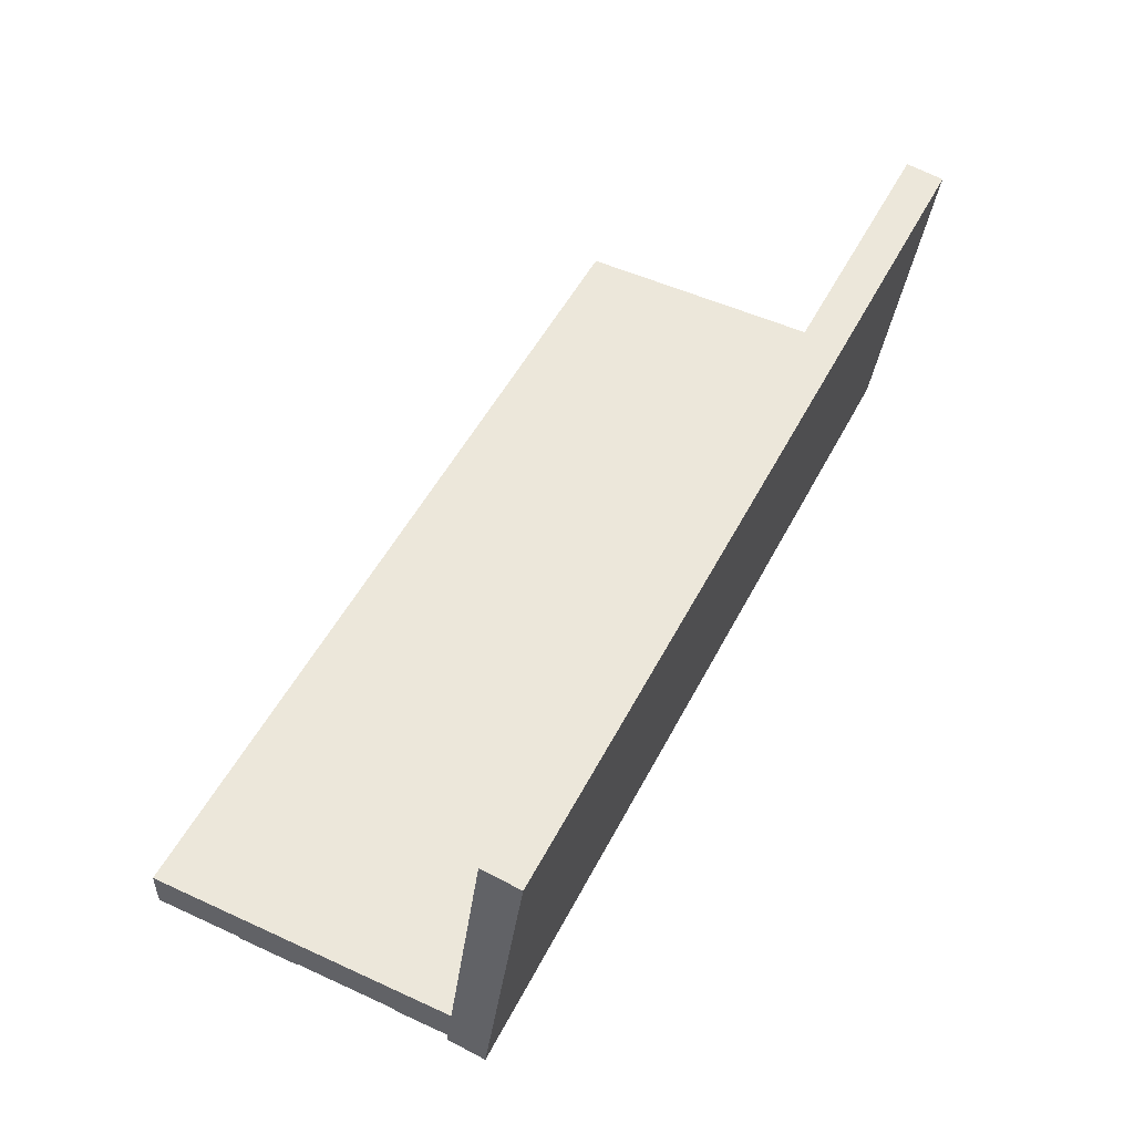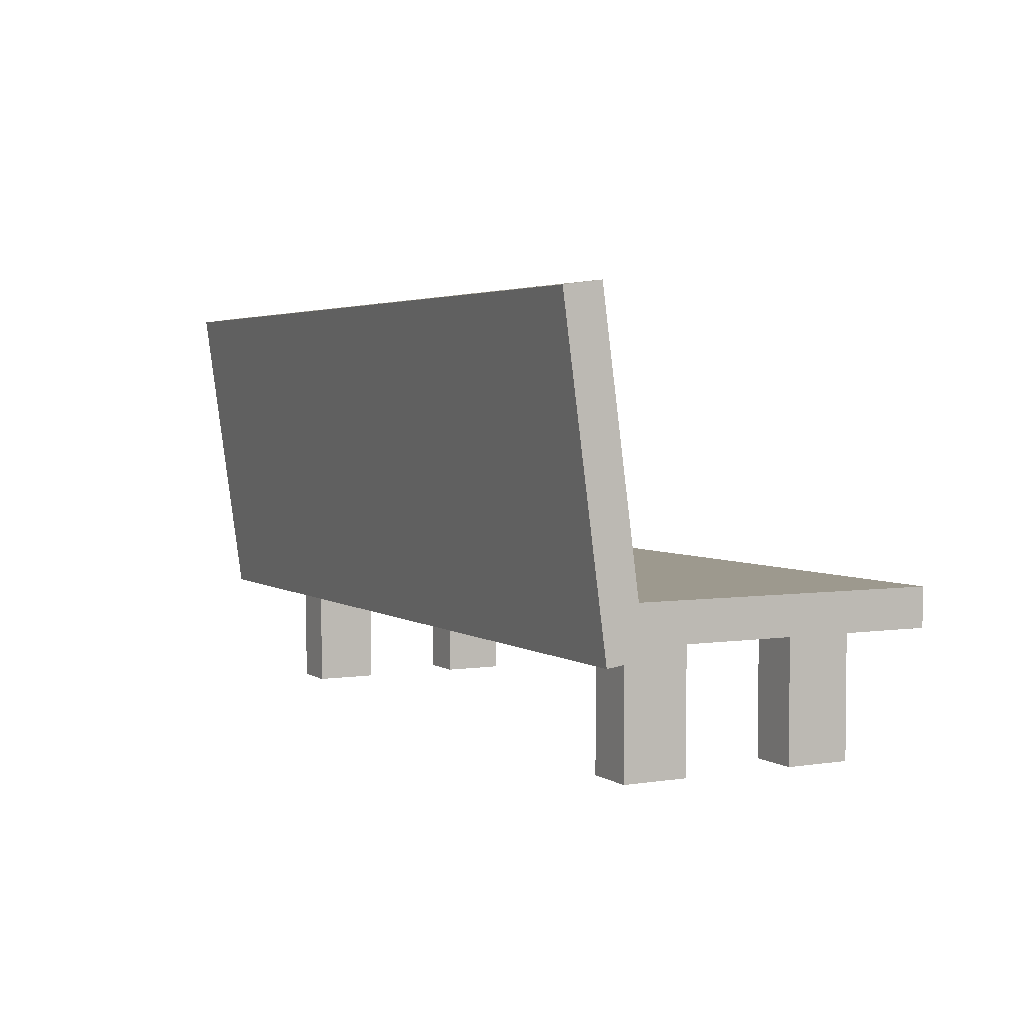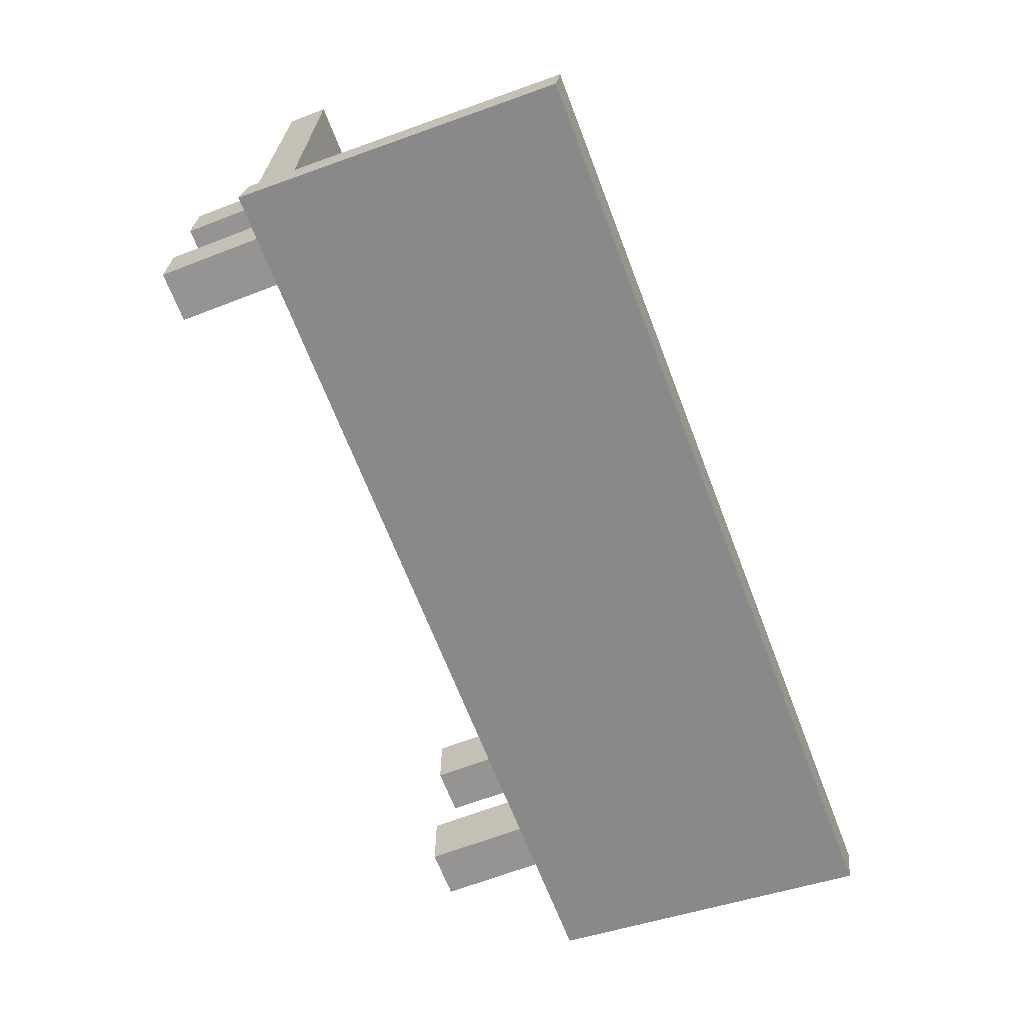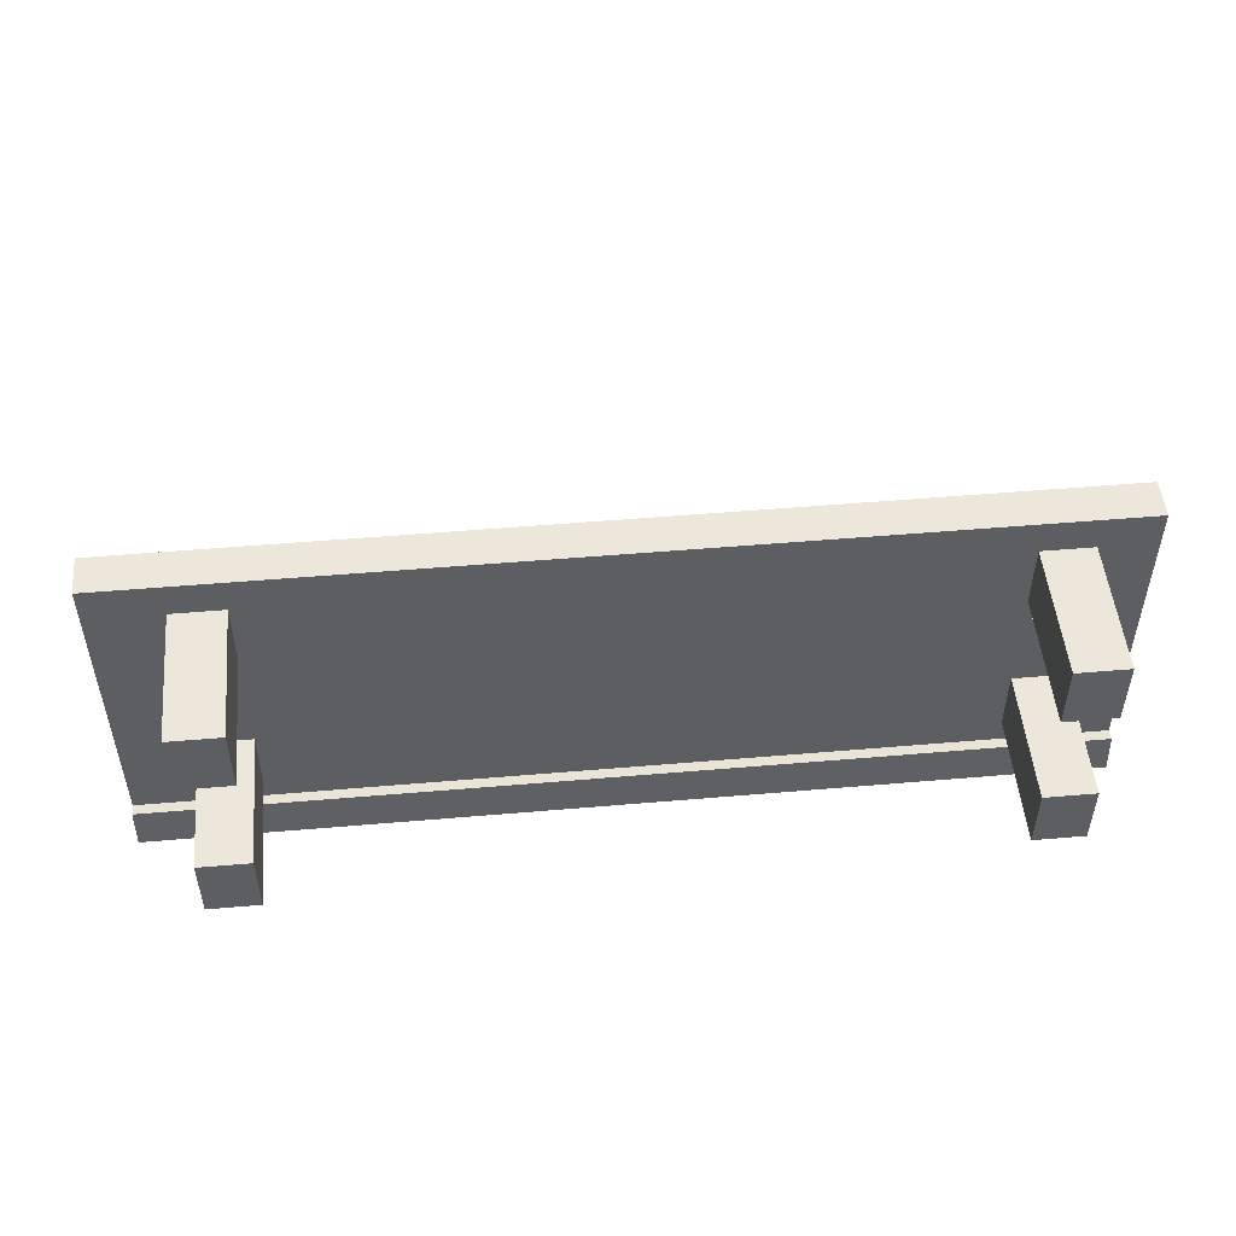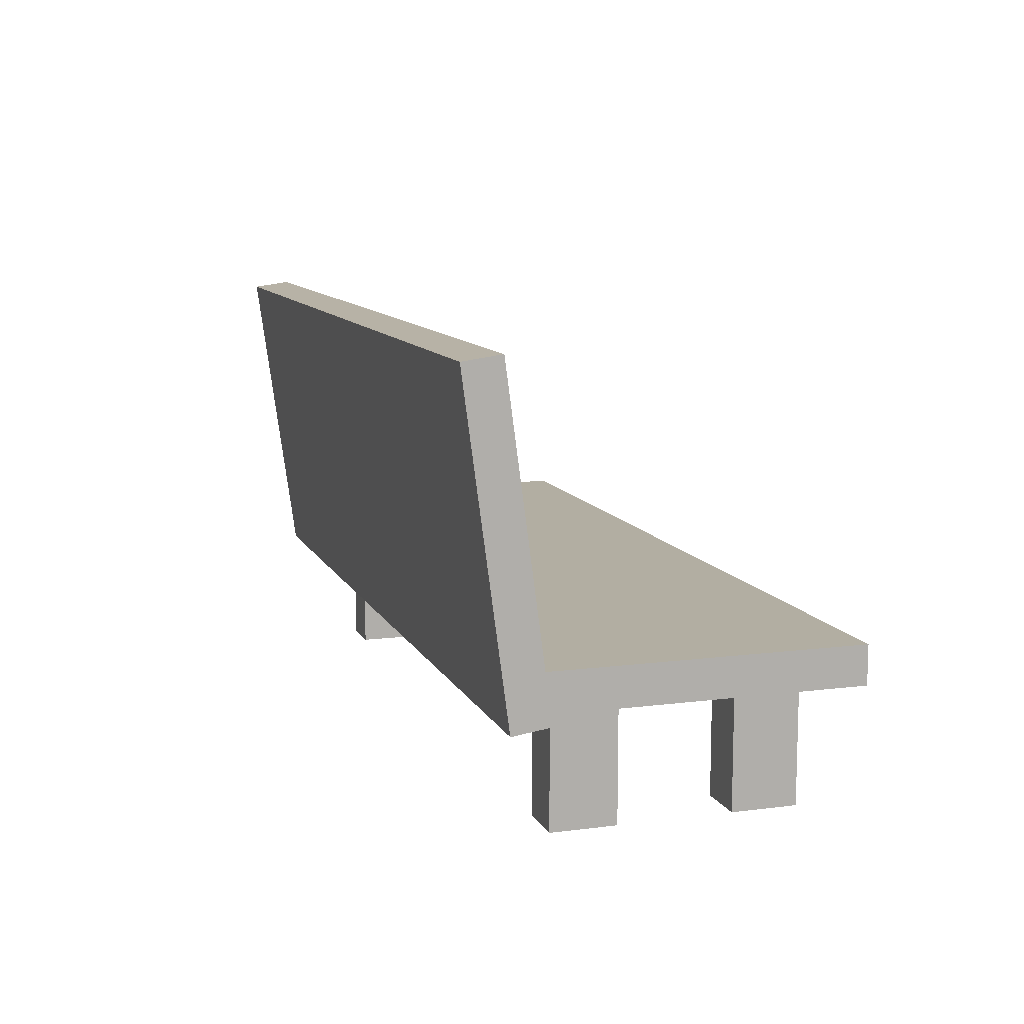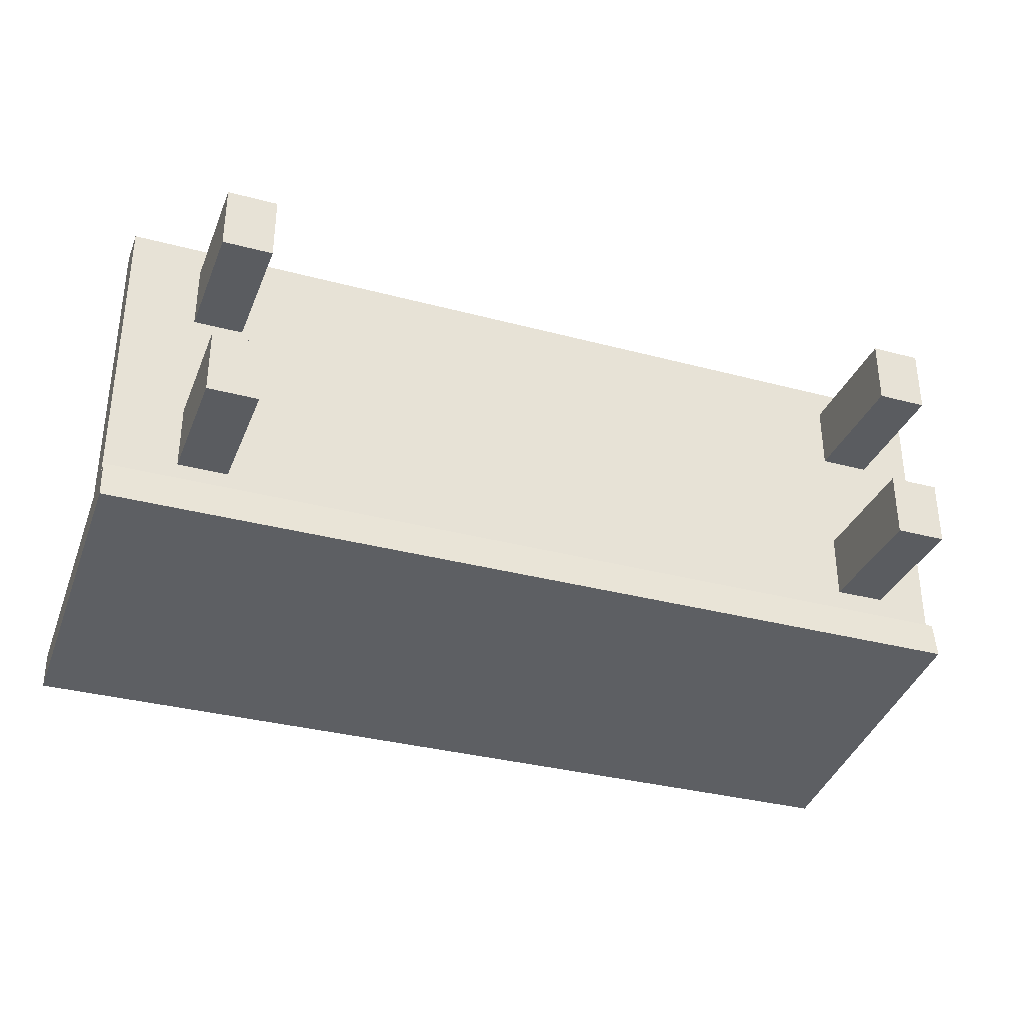
<metadata>
{"format":"obj","ext":"obj","renderer":"f3d","projection":"perspective","resolution":1024,"background":"white","views":[{"elev":50.9,"azim":116.6,"up":"+Y"},{"elev":3.4,"azim":-117.6,"up":"+Y"},{"elev":-67.2,"azim":111.0,"up":"+Z"},{"elev":50.6,"azim":-5.4,"up":"+Z"},{"elev":10.7,"azim":-107.8,"up":"+Y"},{"elev":-33.6,"azim":-20.0,"up":"+Z"}]}
</metadata>
<code>
o Cube
v 4.15 0.8722 -2.332
v 4.15 0.8722 -0.1882
v -1.85 0.8722 -0.1882
v -1.85 0.8722 -2.332
v 4.15 1.126 -2.332
v 4.15 1.126 -0.1882
v -1.85 1.126 -0.1882
v -1.85 1.126 -2.332
f 2 3 4
f 8 7 6
f 5 6 2
f 6 7 3
f 7 8 4
f 1 4 8
f 1 2 4
f 5 8 6
f 1 5 2
f 2 6 3
f 3 7 4
f 5 1 8
o Cube.001
v 4.15 2.889 -2.704
v 4.15 0.765 -2.419
v -1.85 0.765 -2.419
v -1.85 2.889 -2.704
v 4.15 2.923 -2.453
v 4.15 0.7987 -2.168
v -1.85 0.7987 -2.168
v -1.85 2.923 -2.453
f 10 11 12
f 16 15 14
f 13 14 10
f 14 15 11
f 11 15 16
f 9 12 16
f 9 10 12
f 13 16 14
f 9 13 10
f 10 14 11
f 12 11 16
f 13 9 16
o Cube.006
v 3.783 -0.009396 -1.99
v 3.783 -0.009396 -1.555
v 3.45 -0.009396 -1.555
v 3.45 -0.009396 -1.99
v 3.783 0.8592 -1.99
v 3.783 0.8592 -1.555
v 3.45 0.8592 -1.555
v 3.45 0.8592 -1.99
f 17 18 19
f 21 24 23
f 21 22 18
f 22 23 19
f 23 24 20
f 17 20 24
f 20 17 19
f 22 21 23
f 17 21 18
f 18 22 19
f 19 23 20
f 21 17 24
o Cube.002_Cube.007
v -1.045 -0.009396 -2.023
v -1.045 -0.009396 -1.588
v -1.378 -0.009396 -1.588
v -1.378 -0.009396 -2.023
v -1.045 0.8592 -2.023
v -1.045 0.8592 -1.588
v -1.378 0.8592 -1.588
v -1.378 0.8592 -2.023
f 25 26 27
f 29 32 31
f 29 30 26
f 30 31 27
f 27 31 32
f 25 28 32
f 28 25 27
f 30 29 31
f 25 29 26
f 26 30 27
f 28 27 32
f 29 25 32
o Cube.003_Cube.008
v -1.045 -0.009396 -0.8342
v -1.045 -0.009396 -0.3994
v -1.378 -0.009396 -0.3994
v -1.378 -0.009396 -0.8342
v -1.045 0.8592 -0.8342
v -1.045 0.8592 -0.3994
v -1.378 0.8592 -0.3994
v -1.378 0.8592 -0.8342
f 33 34 35
f 37 40 39
f 37 38 34
f 38 39 35
f 35 39 40
f 33 36 40
f 36 33 35
f 38 37 39
f 33 37 34
f 34 38 35
f 36 35 40
f 37 33 40
o Cube.004_Cube.009
v 3.783 -0.009396 -0.8342
v 3.783 -0.009396 -0.3994
v 3.45 -0.009396 -0.3994
v 3.45 -0.009396 -0.8342
v 3.783 0.8592 -0.8342
v 3.783 0.8592 -0.3994
v 3.45 0.8592 -0.3994
v 3.45 0.8592 -0.8342
f 41 42 43
f 45 48 47
f 45 46 42
f 46 47 43
f 43 47 48
f 41 44 48
f 44 41 43
f 46 45 47
f 41 45 42
f 42 46 43
f 44 43 48
f 45 41 48

</code>
